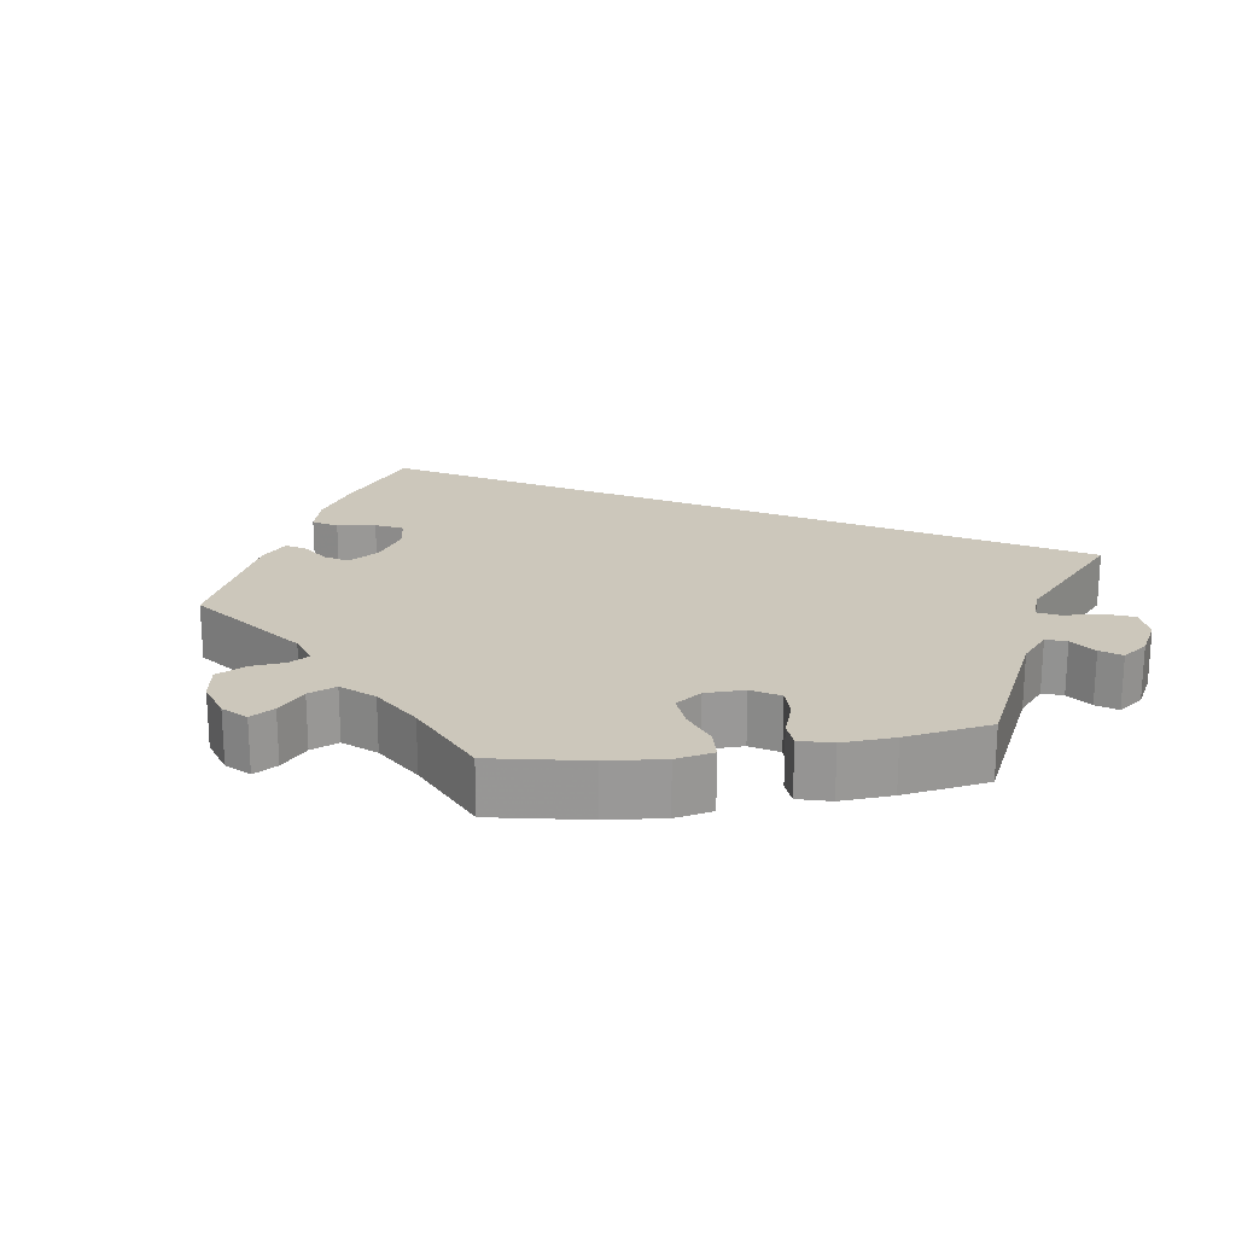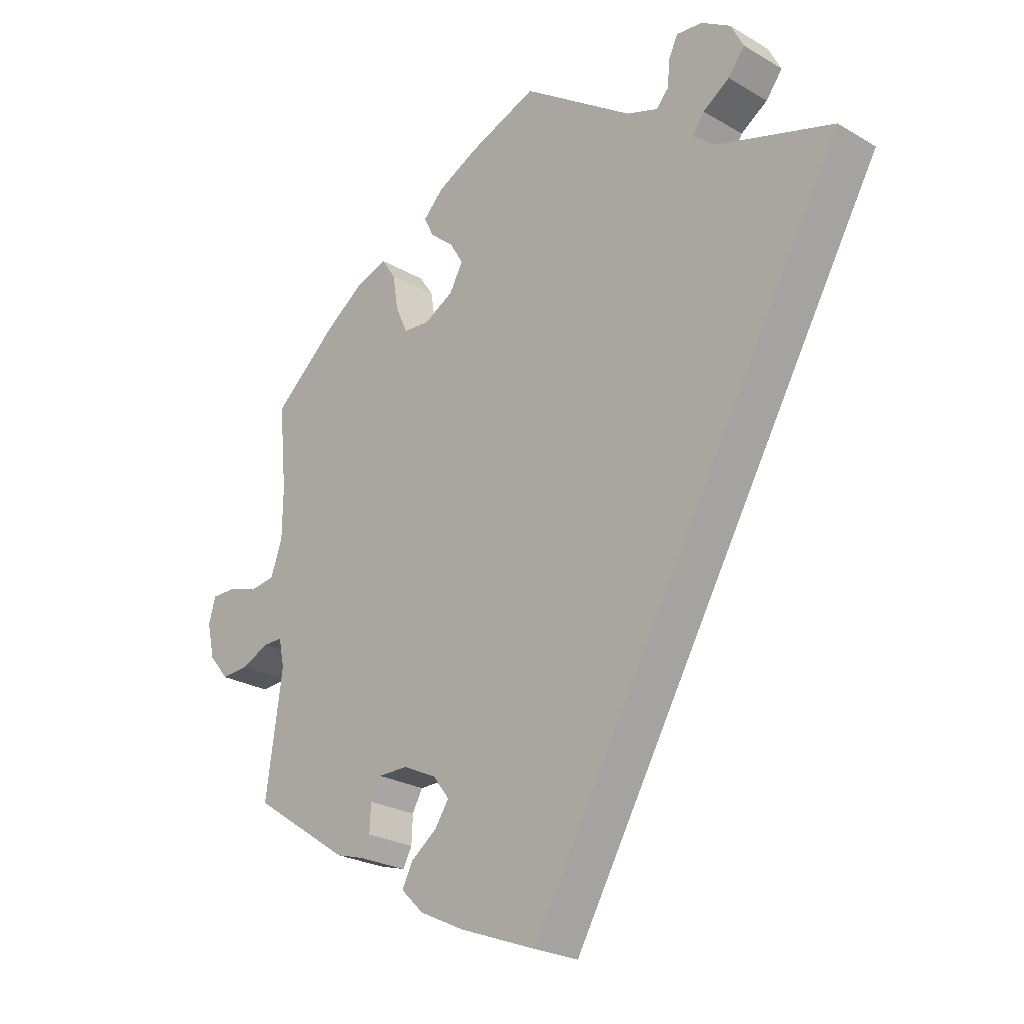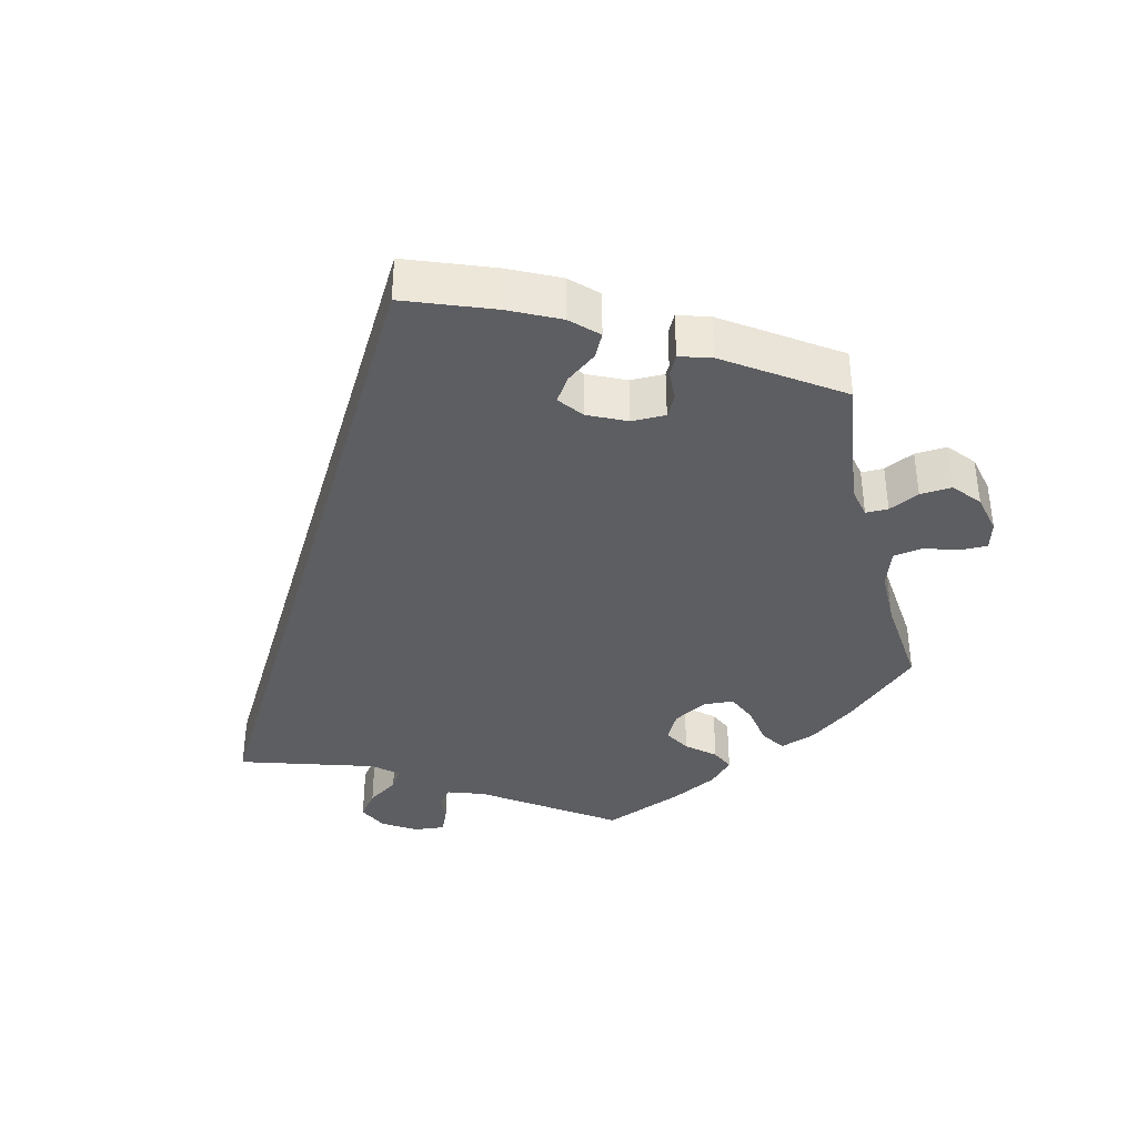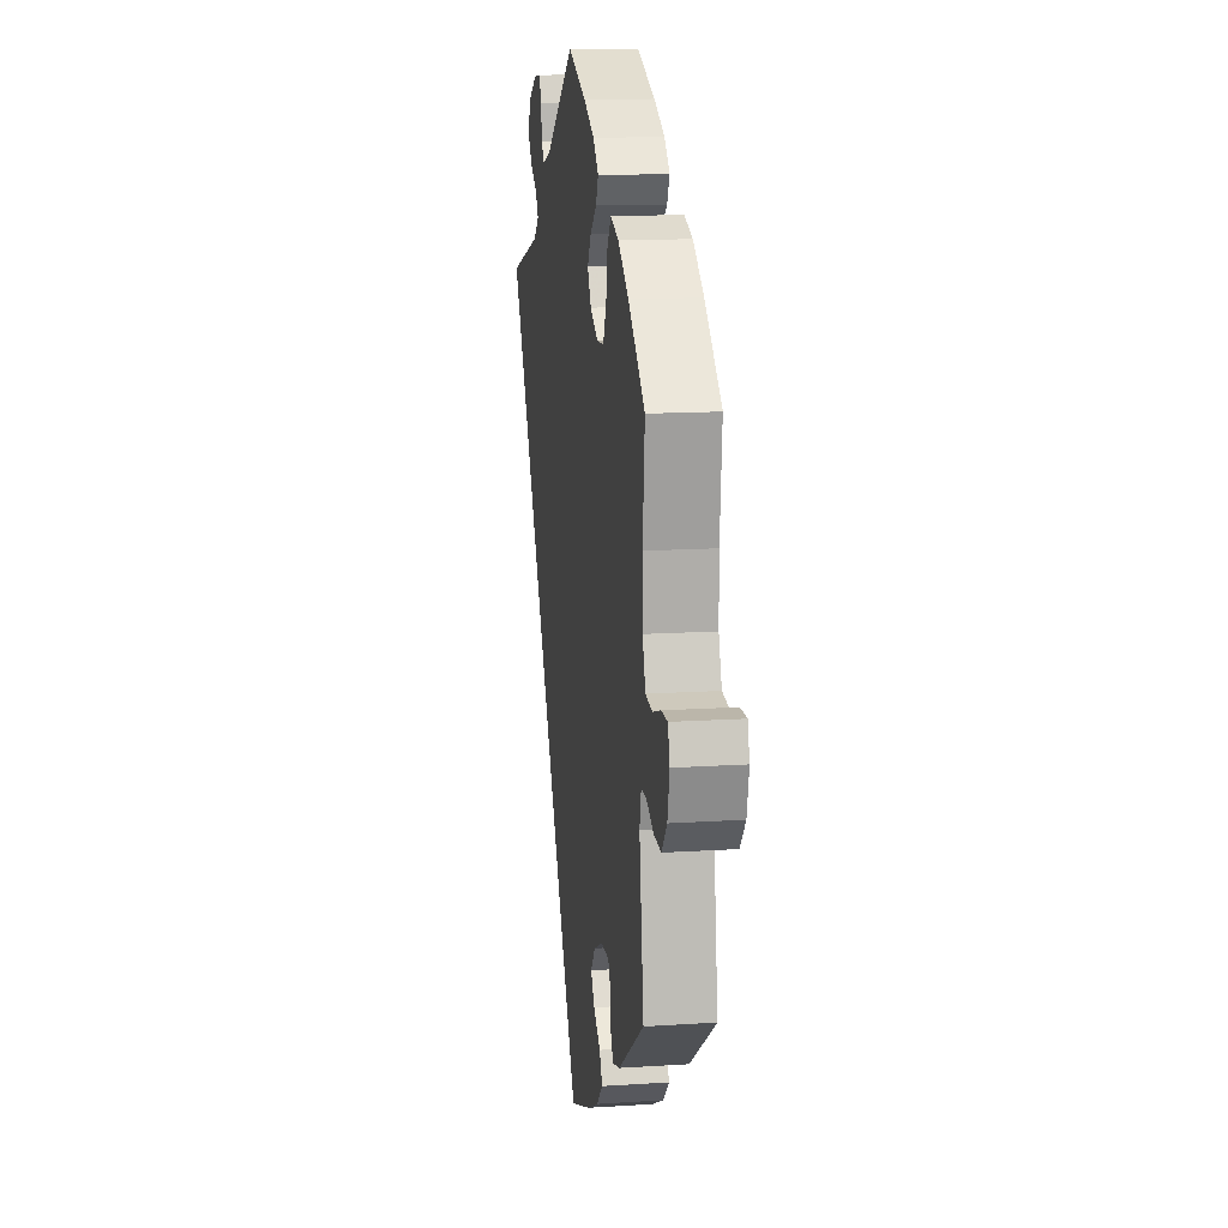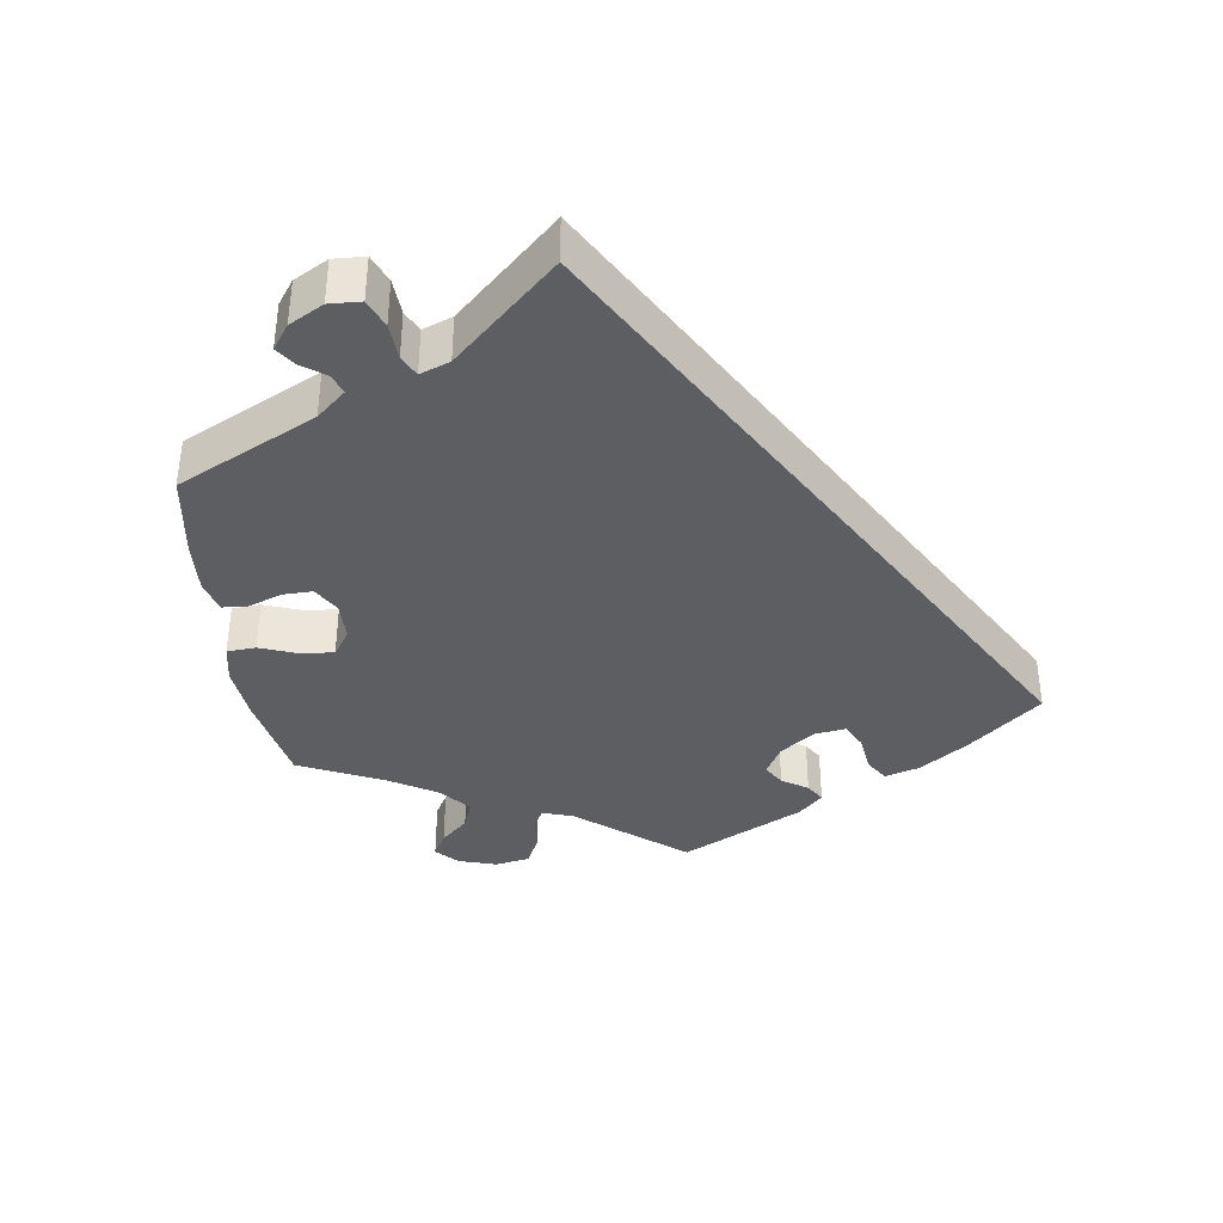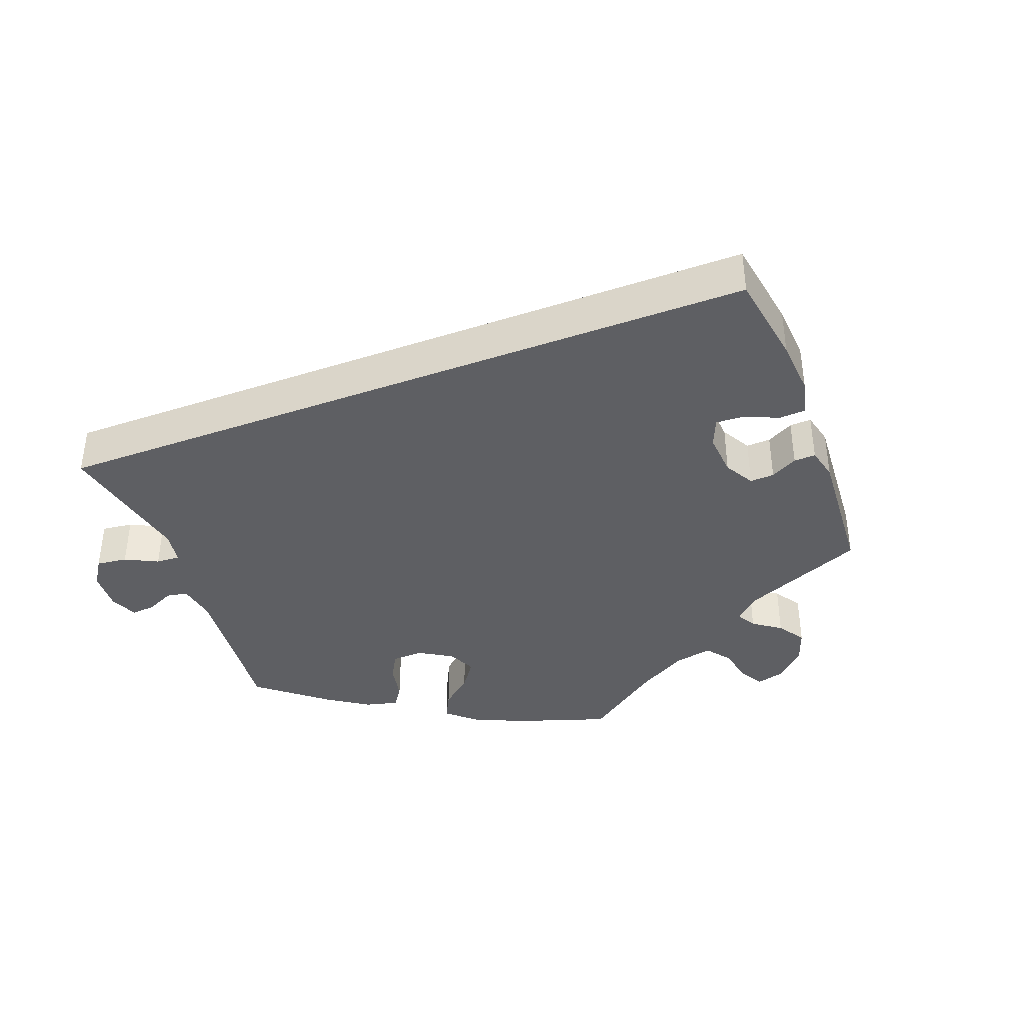
<metadata>
{"format":"obj","ext":"obj","renderer":"f3d","projection":"perspective","resolution":1024,"background":"white","views":[{"elev":21.6,"azim":-38.9,"up":"+Y"},{"elev":-24.5,"azim":46.0,"up":"+Z"},{"elev":-38.9,"azim":-166.3,"up":"+Y"},{"elev":13.9,"azim":-98.3,"up":"+Z"},{"elev":-38.4,"azim":68.0,"up":"+Y"},{"elev":-40.6,"azim":140.7,"up":"+Y"}]}
</metadata>
<code>
v 0.001 0.07 -0.578
v -0.12 0.07 -0.532
v -0.19 0.07 -0.498
v -0.226 0.07 -0.463
v -0.209 0.07 -0.43
v -0.168 0.07 -0.399
v -0.146 0.07 -0.366
v -0.172 0.07 -0.332
v -0.225 0.07 -0.307
v -0.272 0.07 -0.307
v -0.288 0.07 -0.337
v -0.29 0.07 -0.379
v -0.304 0.07 -0.406
v -0.348 0.07 -0.393
v -0.501 0.07 -0.289
v -0.475 0.07 -0.106
v -0.484 0.07 -0.063
v -0.515 0.07 -0.063
v -0.557 0.07 -0.083
v -0.601 0.07 -0.086
v -0.632 0.07 -0.049
v -0.644 0.07 0.005
v -0.633 0.07 0.043
v -0.596 0.07 0.043
v -0.548 0.07 0.028
v -0.508 0.07 0.034
v -0.49 0.07 0.085
v -0.489 0.07 0.162
v -0.501 0.07 0.289
v -0.402 0.07 0.377
v -0.339 0.07 0.423
v -0.29 0.07 0.44
v -0.268 0.07 0.407
v -0.259 0.07 0.353
v -0.24 0.07 0.311
v -0.198 0.07 0.308
v -0.152 0.07 0.334
v -0.131 0.07 0.372
v -0.152 0.07 0.407
v -0.19 0.07 0.439
v -0.205 0.07 0.47
v -0.173 0.07 0.503
v -0.11 0.07 0.535
v -0.001 0.07 0.578
v 0.174 0.07 0.459
v 0.224 0.07 0.442
v 0.243 0.07 0.464
v 0.247 0.07 0.505
v 0.261 0.07 0.535
v 0.302 0.07 0.531
v 0.348 0.07 0.503
v 0.368 0.07 0.464
v 0.342 0.07 0.43
v 0.3 0.07 0.402
v 0.282 0.07 0.375
v 0.316 0.07 0.347
v 0.501 0.07 0.29
v 0.001 0 -0.578
v -0.12 0 -0.532
v -0.19 0 -0.498
v -0.226 0 -0.463
v -0.209 0 -0.43
v -0.168 0 -0.399
v -0.146 0 -0.366
v -0.172 0 -0.332
v -0.225 0 -0.307
v -0.272 0 -0.307
v -0.288 0 -0.337
v -0.29 0 -0.379
v -0.304 0 -0.406
v -0.348 0 -0.393
v -0.501 0 -0.289
v -0.475 0 -0.106
v -0.484 0 -0.063
v -0.515 0 -0.063
v -0.557 0 -0.083
v -0.601 0 -0.086
v -0.632 0 -0.049
v -0.644 0 0.005
v -0.633 0 0.043
v -0.596 0 0.043
v -0.548 0 0.028
v -0.508 0 0.034
v -0.49 0 0.085
v -0.489 0 0.162
v -0.501 0 0.289
v -0.402 0 0.377
v -0.339 0 0.423
v -0.29 0 0.44
v -0.268 0 0.407
v -0.259 0 0.353
v -0.24 0 0.311
v -0.198 0 0.308
v -0.152 0 0.334
v -0.131 0 0.372
v -0.152 0 0.407
v -0.19 0 0.439
v -0.205 0 0.47
v -0.173 0 0.503
v -0.11 0 0.535
v -0.001 0 0.578
v 0.174 0 0.459
v 0.224 0 0.442
v 0.243 0 0.464
v 0.247 0 0.505
v 0.261 0 0.535
v 0.302 0 0.531
v 0.348 0 0.503
v 0.368 0 0.464
v 0.342 0 0.43
v 0.3 0 0.402
v 0.282 0 0.375
v 0.316 0 0.347
v 0.501 0 0.29
f 56 57 1 2
f 55 56 2 3
f 51 52 53 54
f 51 54 55
f 47 48 49 50
f 46 47 50 51
f 42 43 44 45
f 42 45 46
f 39 40 41 42
f 38 39 42 46
f 37 38 46
f 36 37 46
f 31 32 33 34
f 31 34 35
f 28 29 30 31
f 27 28 31 35
f 26 27 35 36
f 22 23 24 25
f 22 25 26
f 21 22 26
f 18 19 20 21
f 17 18 21 26
f 13 14 15 16
f 11 12 13 16
f 10 11 16 17
f 9 10 17 26
f 3 4 5 6
f 3 6 7
f 46 51 55 3
f 8 9 26 36
f 7 8 36 46
f 3 7 46
f 59 58 114 113
f 60 59 113 112
f 111 110 109 108
f 112 111 108
f 107 106 105 104
f 108 107 104 103
f 102 101 100 99
f 103 102 99
f 99 98 97 96
f 103 99 96 95
f 103 95 94
f 103 94 93
f 91 90 89 88
f 92 91 88
f 88 87 86 85
f 92 88 85 84
f 93 92 84 83
f 82 81 80 79
f 83 82 79
f 83 79 78
f 78 77 76 75
f 83 78 75 74
f 73 72 71 70
f 73 70 69 68
f 74 73 68 67
f 83 74 67 66
f 63 62 61 60
f 64 63 60
f 60 112 108 103
f 93 83 66 65
f 103 93 65 64
f 103 64 60
f 1 58 59 2
f 2 59 60 3
f 3 60 61 4
f 4 61 62 5
f 5 62 63 6
f 6 63 64 7
f 7 64 65 8
f 8 65 66 9
f 9 66 67 10
f 10 67 68 11
f 11 68 69 12
f 12 69 70 13
f 13 70 71 14
f 14 71 72 15
f 15 72 73 16
f 16 73 74 17
f 17 74 75 18
f 18 75 76 19
f 19 76 77 20
f 20 77 78 21
f 21 78 79 22
f 22 79 80 23
f 23 80 81 24
f 24 81 82 25
f 25 82 83 26
f 26 83 84 27
f 27 84 85 28
f 28 85 86 29
f 29 86 87 30
f 30 87 88 31
f 31 88 89 32
f 32 89 90 33
f 33 90 91 34
f 34 91 92 35
f 35 92 93 36
f 36 93 94 37
f 37 94 95 38
f 38 95 96 39
f 39 96 97 40
f 40 97 98 41
f 41 98 99 42
f 42 99 100 43
f 43 100 101 44
f 44 101 102 45
f 45 102 103 46
f 46 103 104 47
f 47 104 105 48
f 48 105 106 49
f 49 106 107 50
f 50 107 108 51
f 51 108 109 52
f 52 109 110 53
f 53 110 111 54
f 54 111 112 55
f 55 112 113 56
f 56 113 114 57
f 57 114 58 1

</code>
